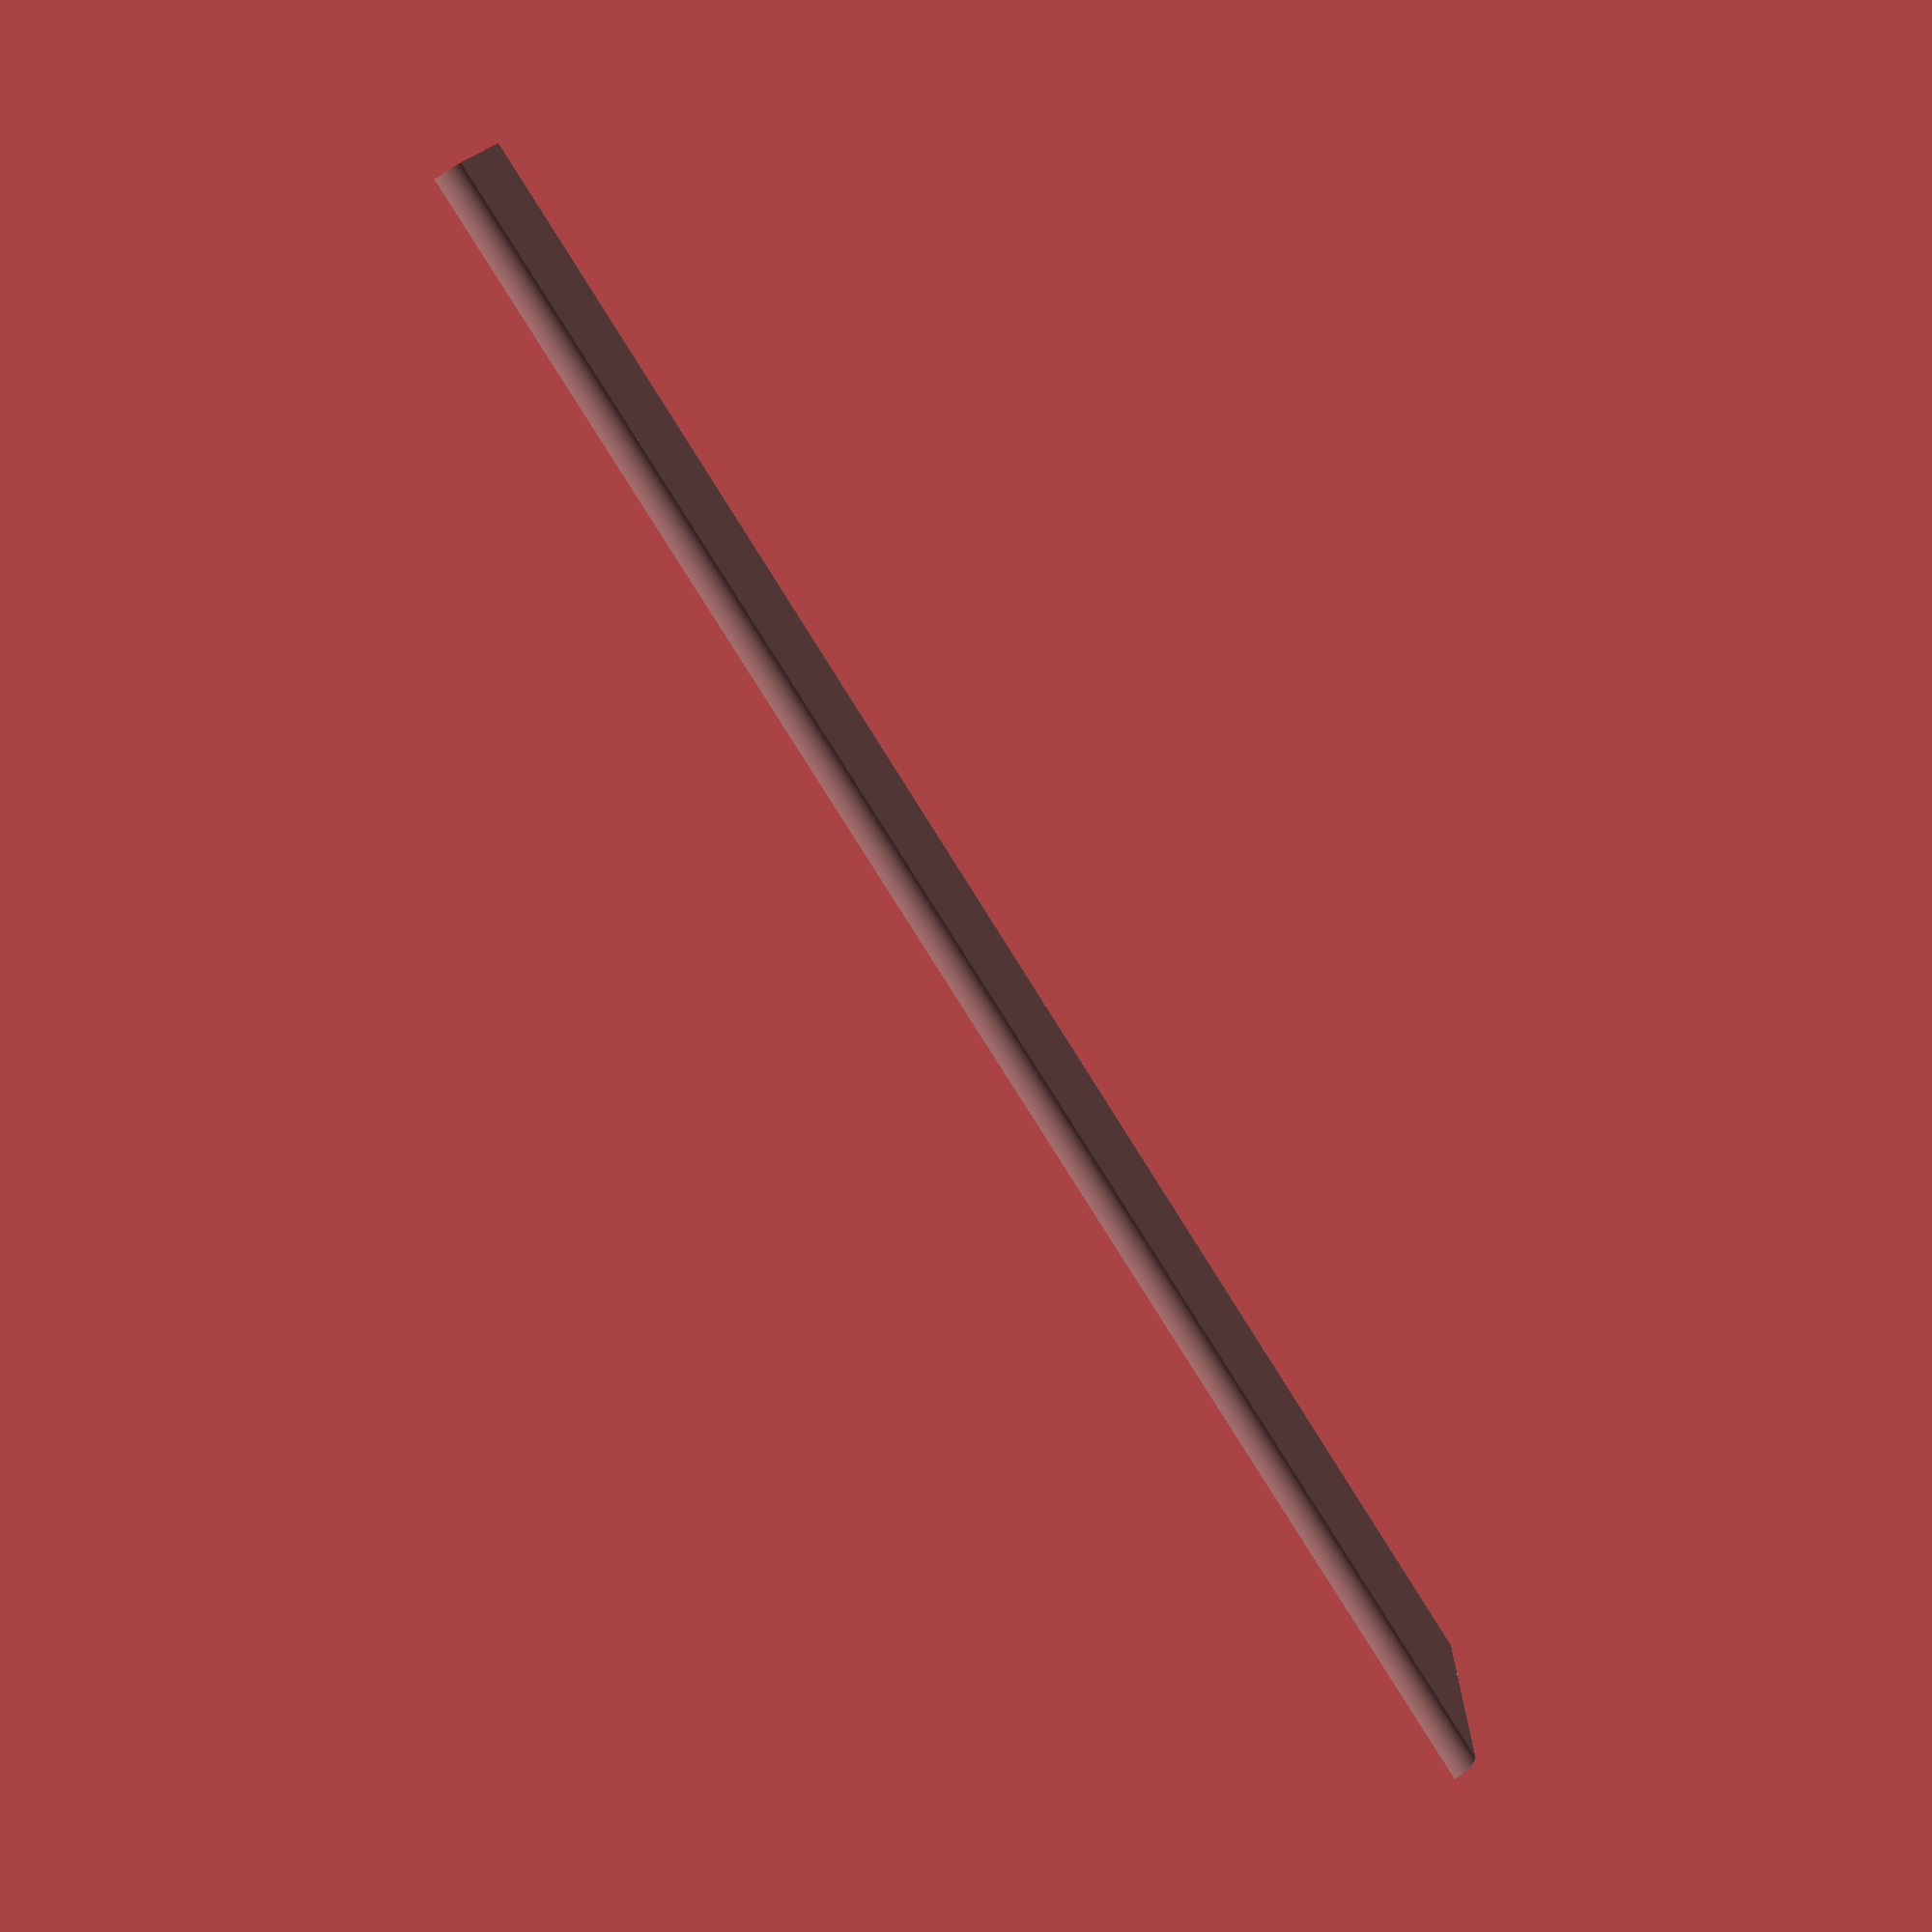
<openscad>
//
// We need two of those
//

$fn = 64;

$in     = 25.4; // everything in inches

$length = 9.0   * $in;
$height = 0.128 * $in;
$width  = 1.75  * $in;

module quarter( height, radius ) {
     intersection() {
        cylinder( h = height, r = radius );
        cube( [ radius, radius, height ] );
    }
}
union() {
    translate( [ 0, $height, 0 ] ) {
        cube( [ $length, $width - 2 * $height, $height ] );
    }

    translate( [ $length, $width-$height, 0 ] )
    rotate( [ 0, -90, 0 ] ) {
        quarter( height = $length, radius = $height );
    }
    translate( [ $length, $height, 0 ] )
    rotate( [ 90, 0, 0 ] )
    rotate( [ 0, -90, 0 ] ) {
        quarter( height = $length, radius = $height );
    }
}

</openscad>
<views>
elev=75.5 azim=1.9 roll=301.9 proj=p view=wireframe
</views>
